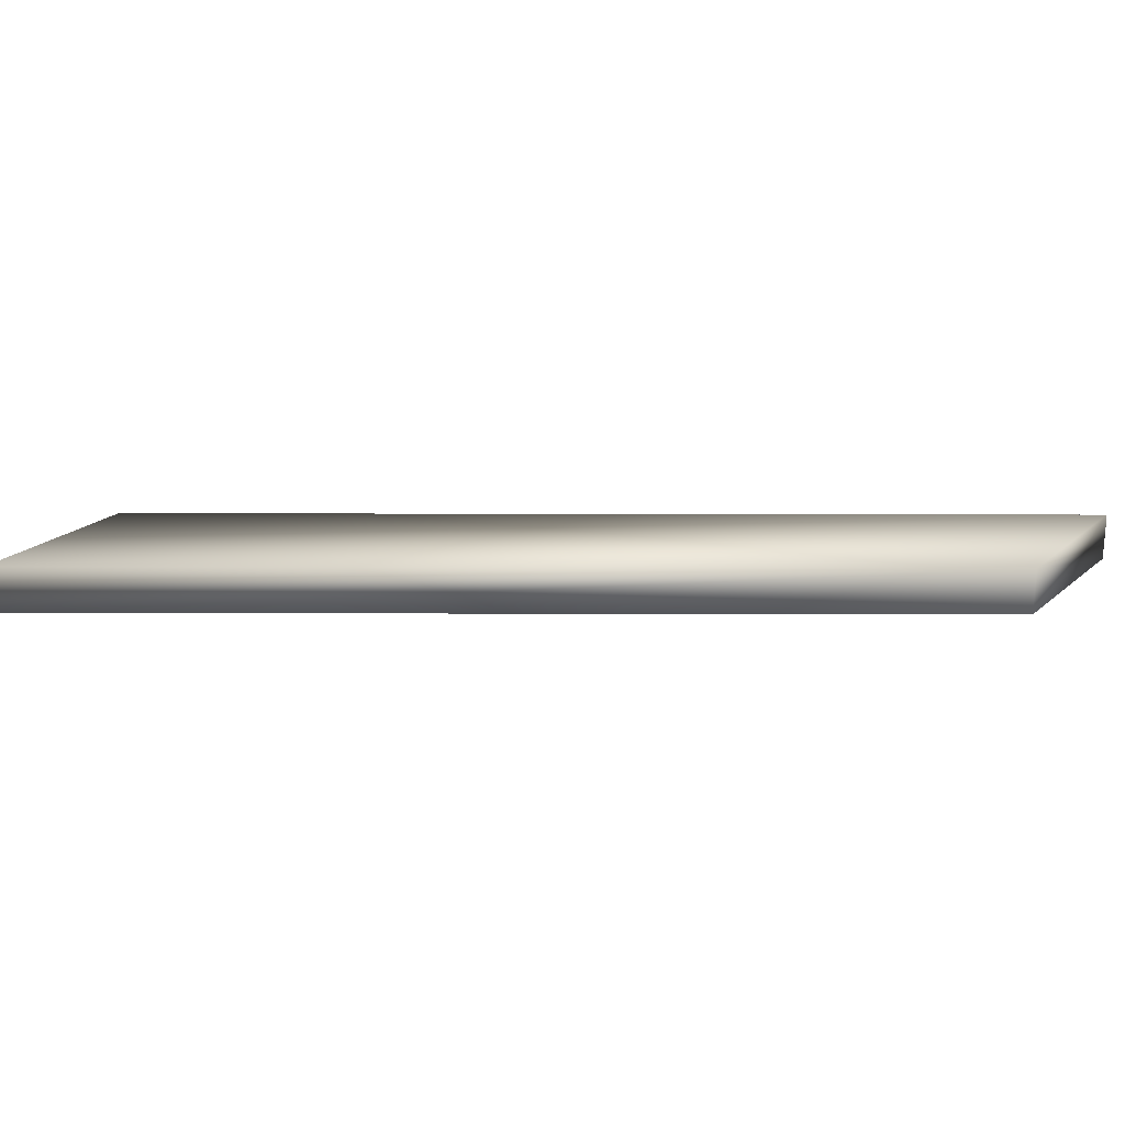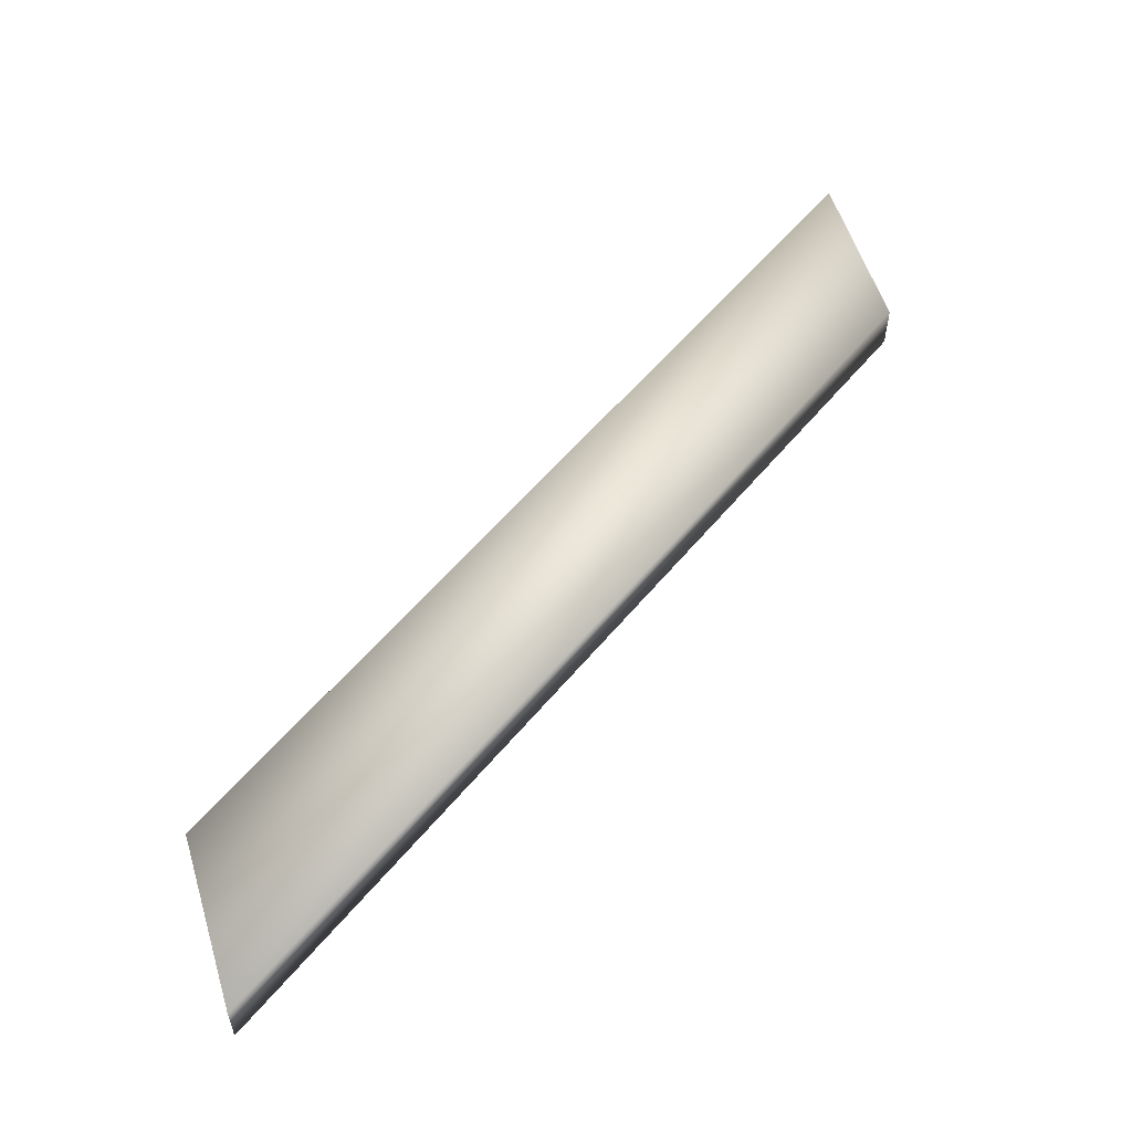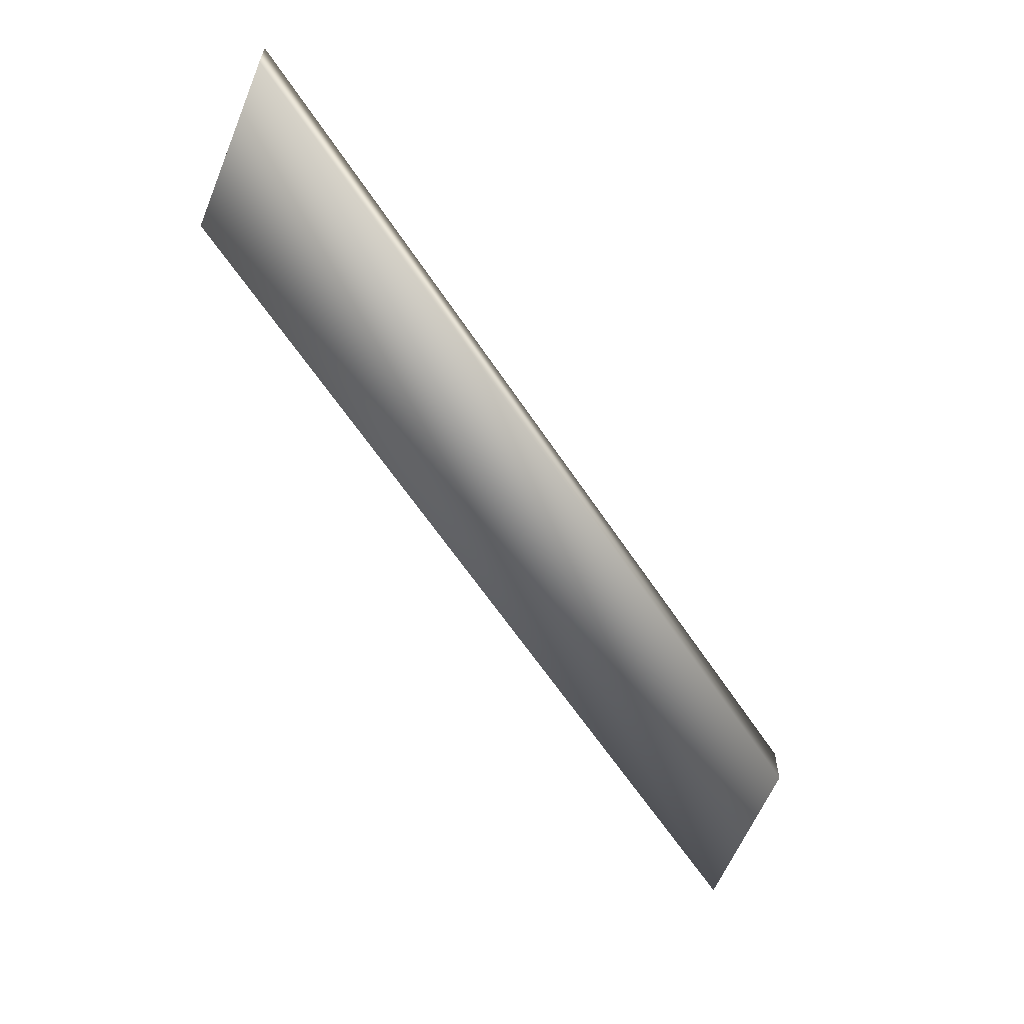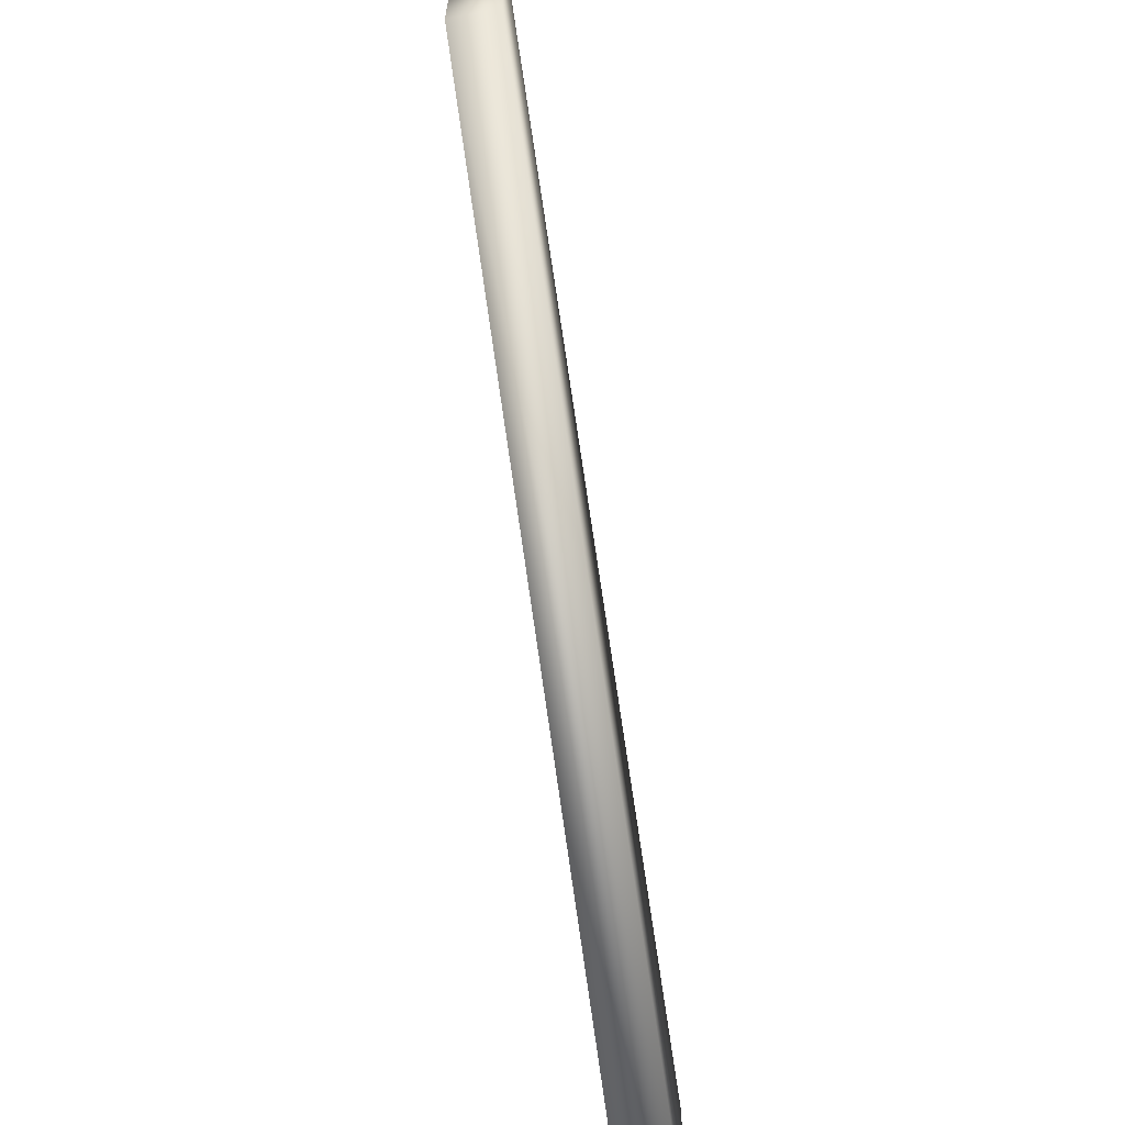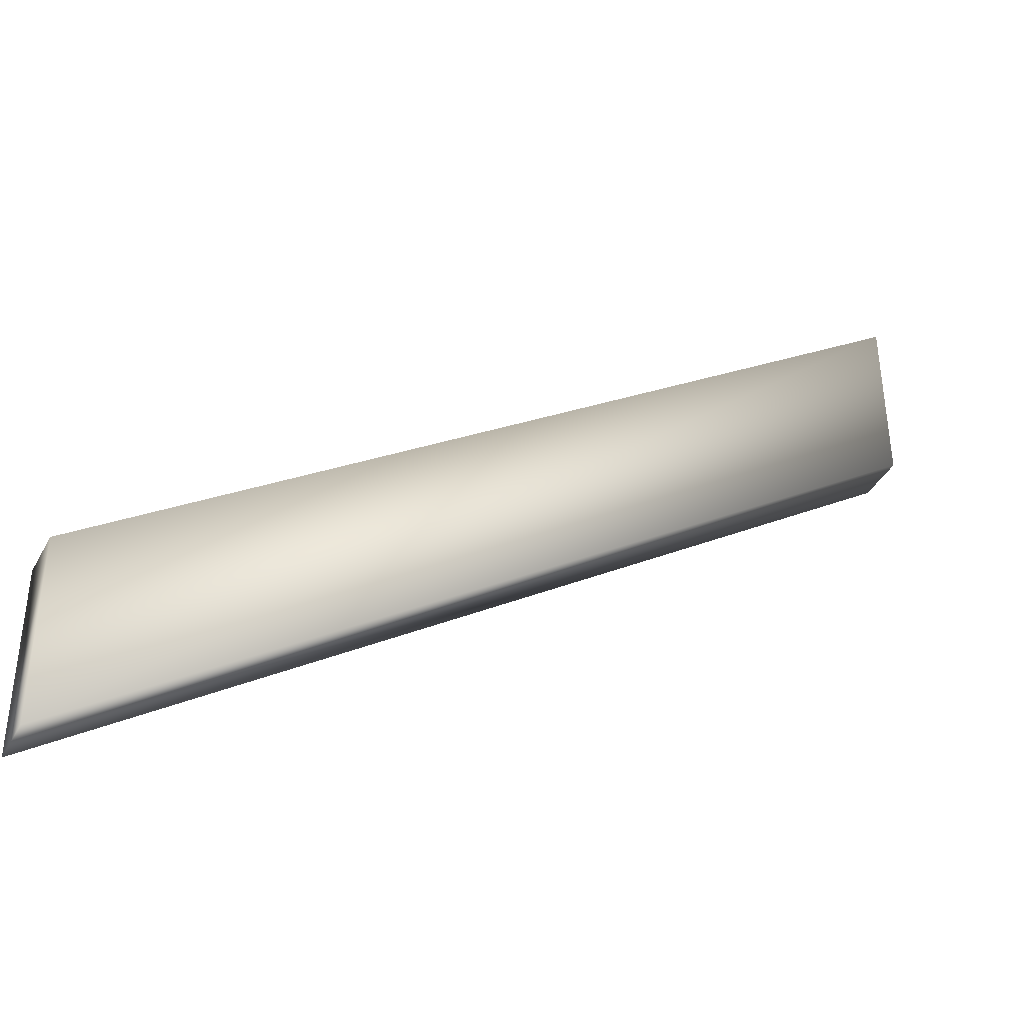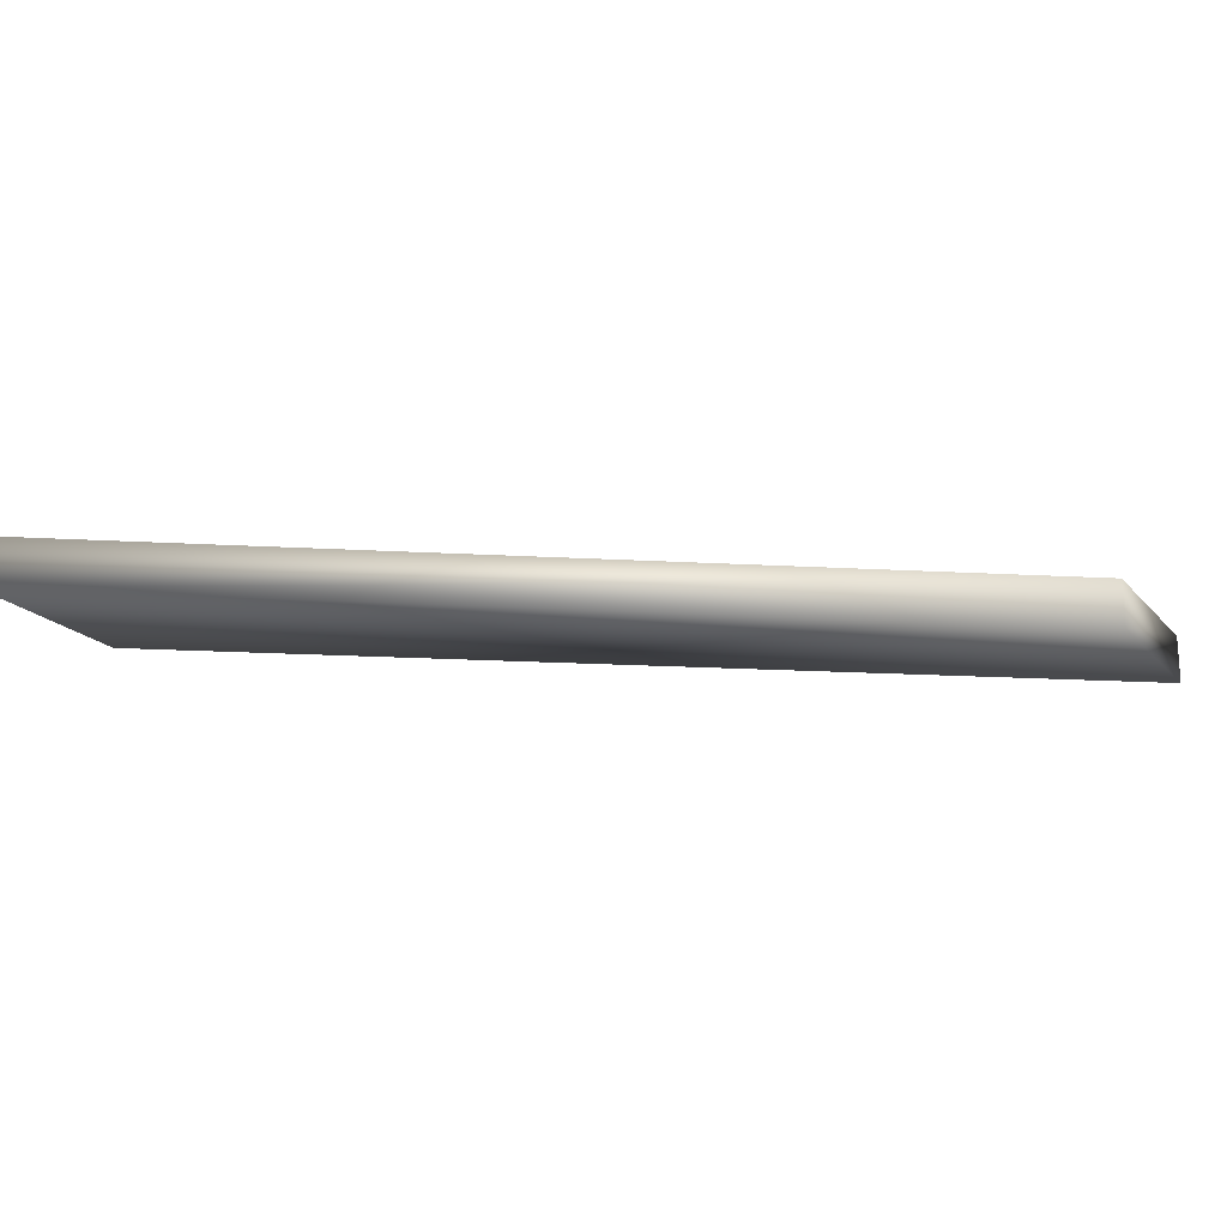
<metadata>
{"format":"obj","ext":"obj","renderer":"f3d","projection":"perspective","resolution":1024,"background":"white","views":[{"elev":21.5,"azim":-145.5,"up":"+Z"},{"elev":55.9,"azim":163.0,"up":"+Z"},{"elev":-61.4,"azim":157.5,"up":"+Z"},{"elev":-65.3,"azim":100.2,"up":"+Y"},{"elev":-39.6,"azim":-25.9,"up":"+Y"},{"elev":-19.7,"azim":28.3,"up":"+Z"}]}
</metadata>
<code>
v -3 -1.56 -0.168
v -3 -1.56 0.1674
v -3 -2.817 -0.1687
v -3 -2.817 0.1687
v 2.84 2.416 -0.168
v 2.84 1.158 -0.1687
v 2.84 1.158 0.1687
v 2.84 2.416 0.1674
f 8 2 4 7
f 2 8 5 1
f 3 4 2 1
f 3 6 7 4
f 3 1 5 6
f 8 7 6 5

</code>
